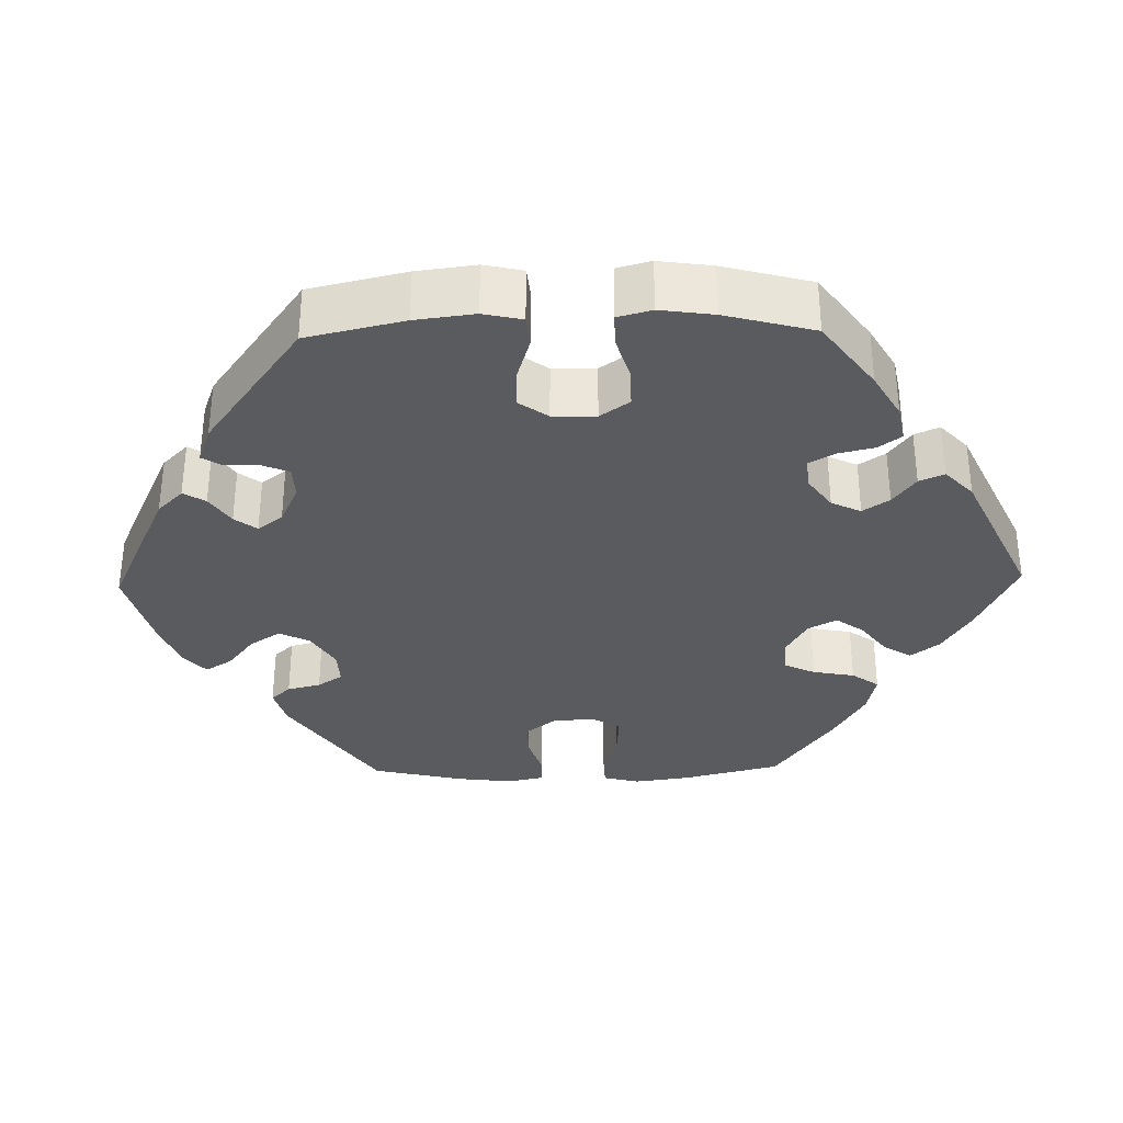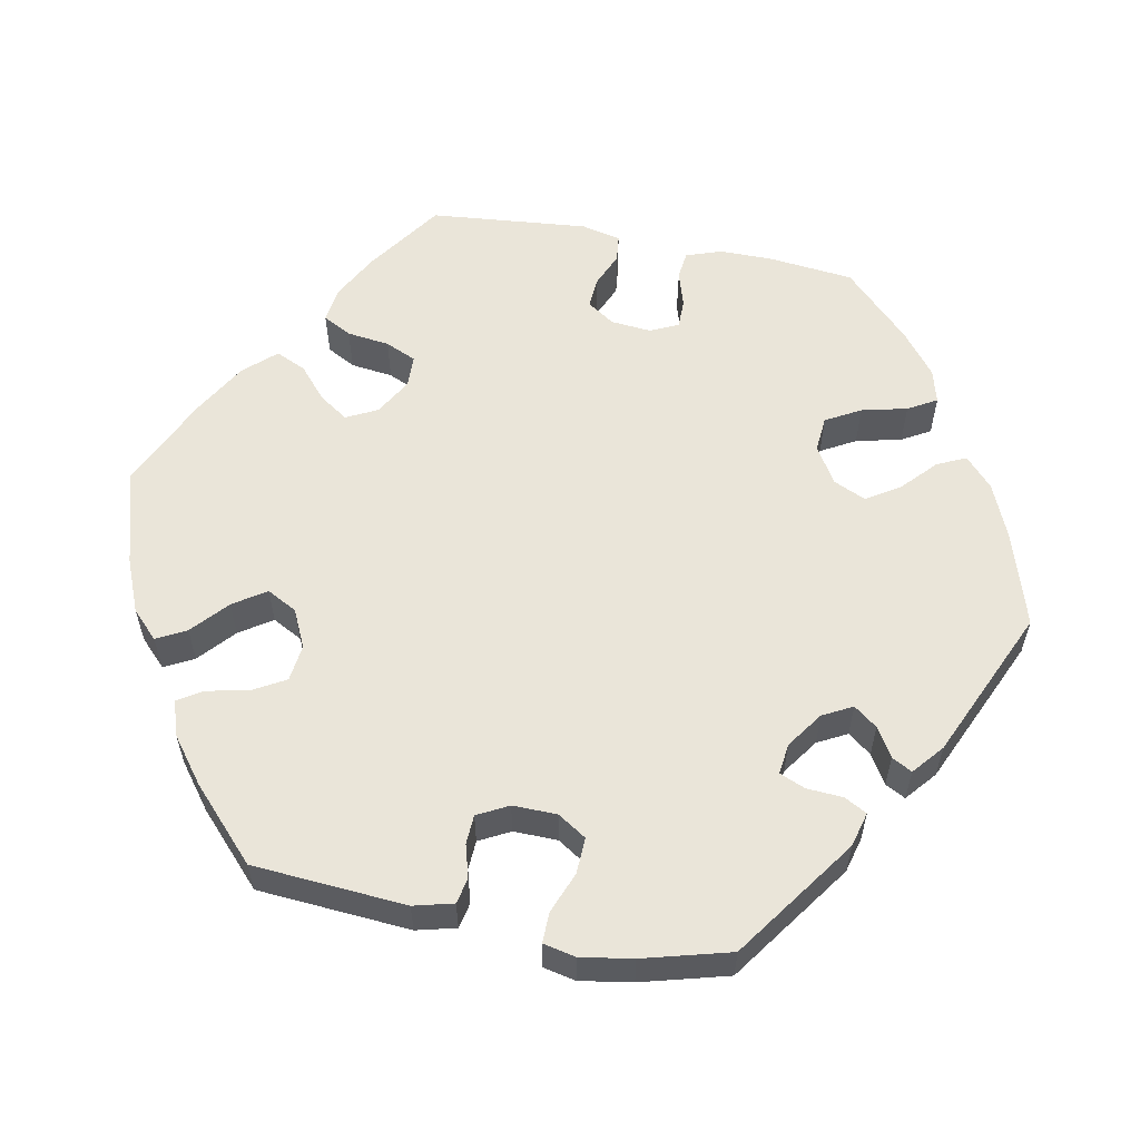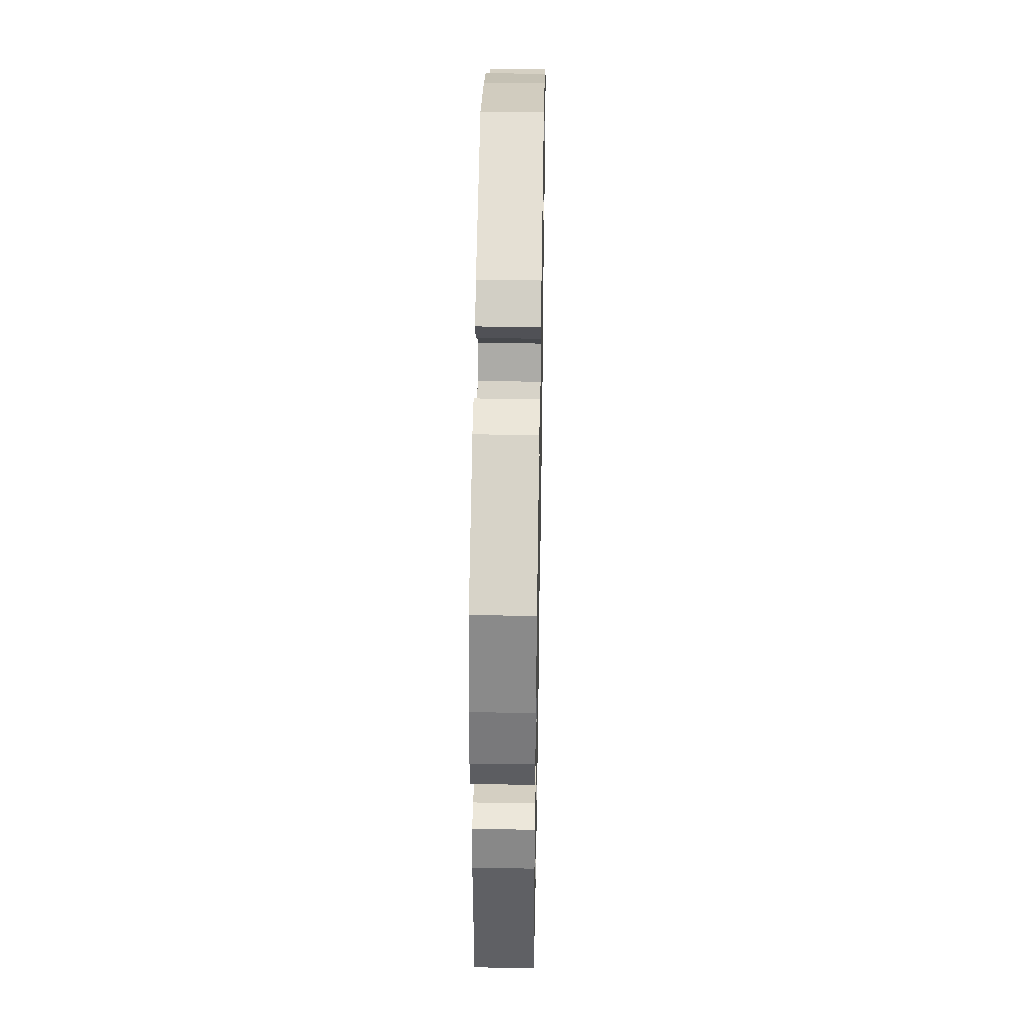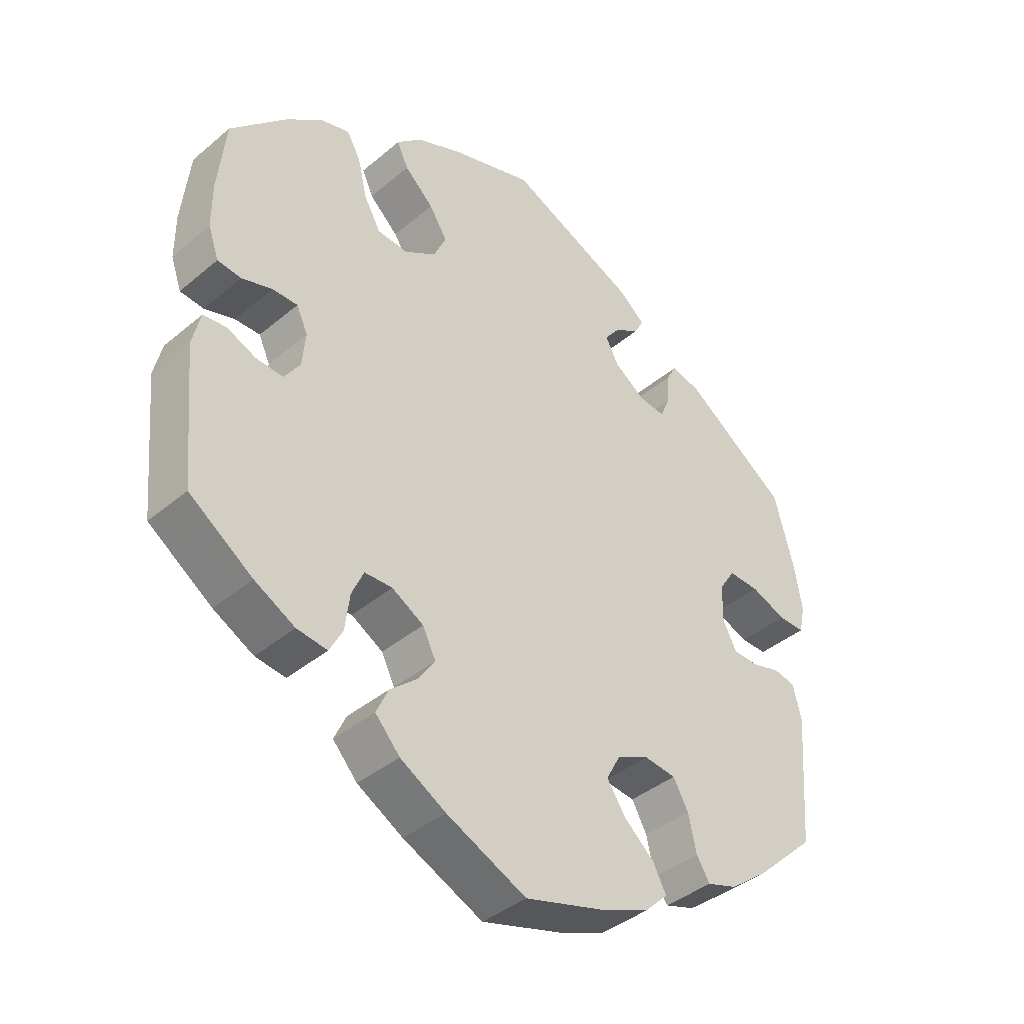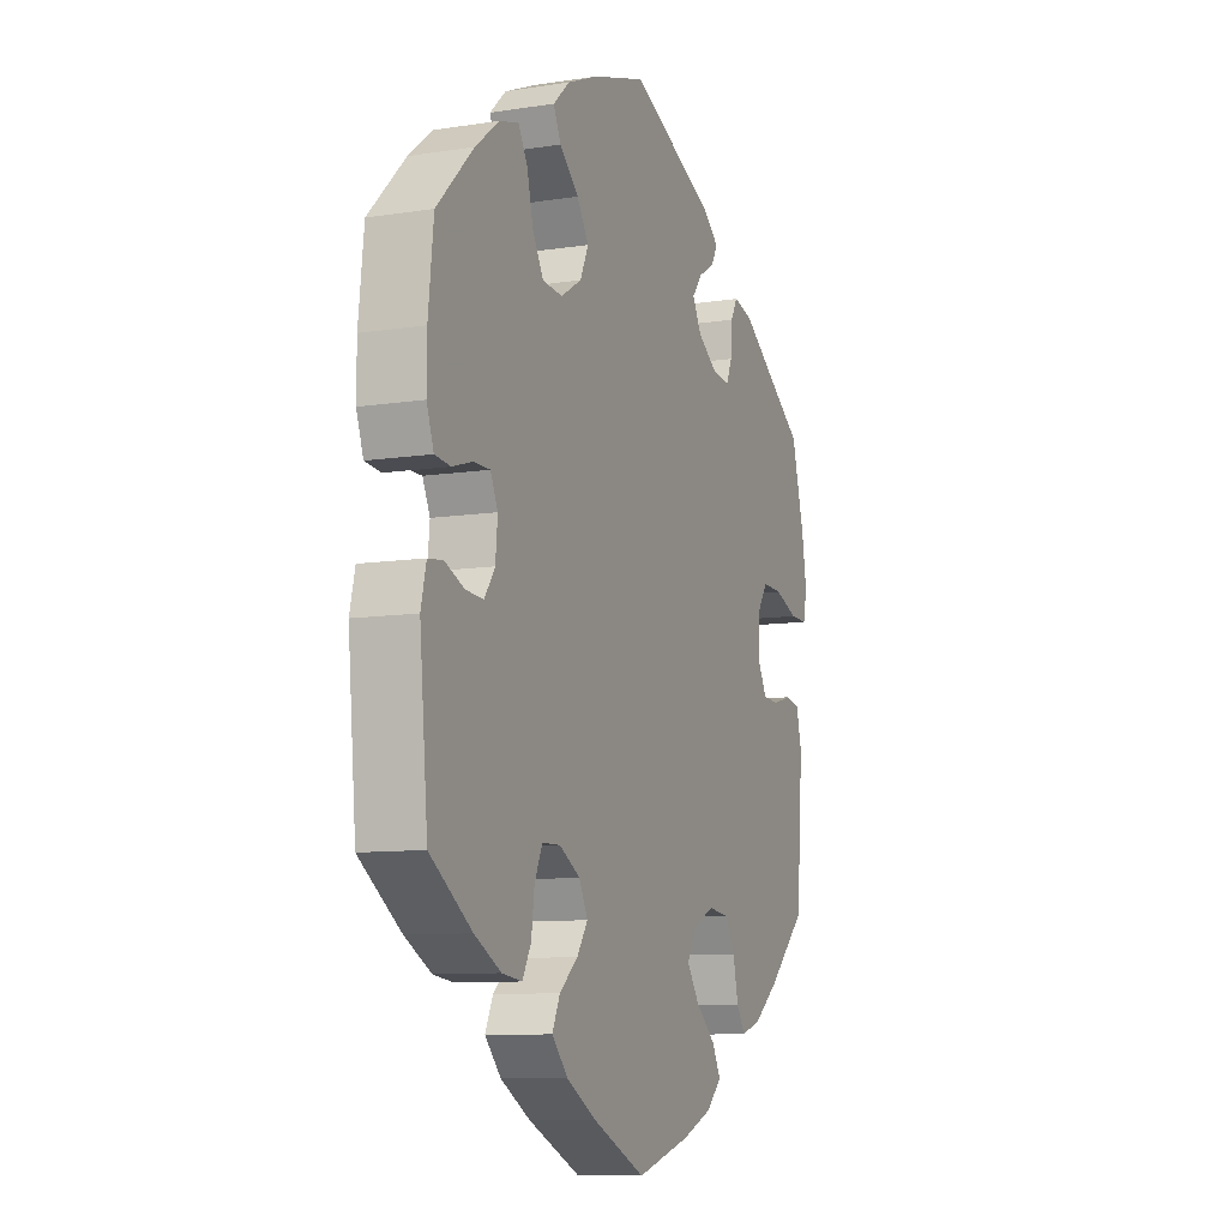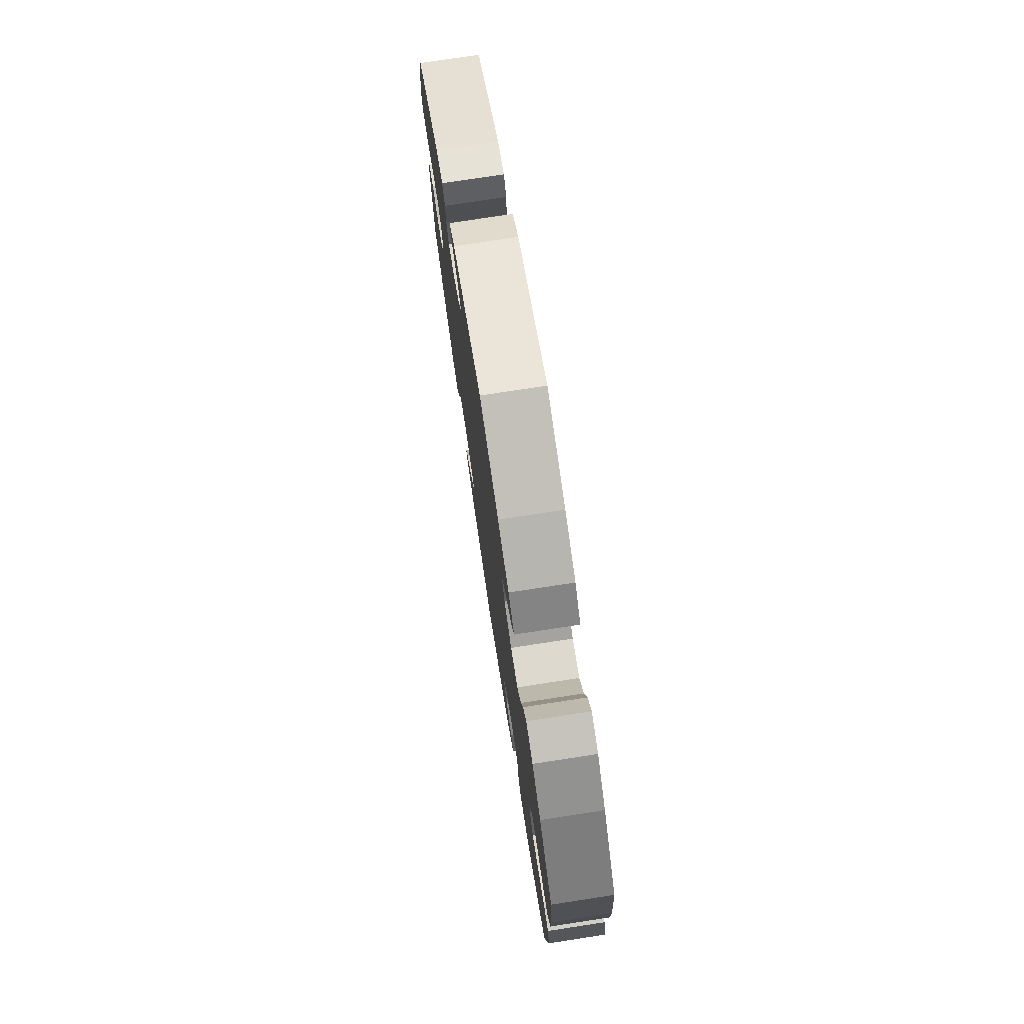
<metadata>
{"format":"obj","ext":"obj","renderer":"f3d","projection":"perspective","resolution":1024,"background":"white","views":[{"elev":-33.5,"azim":31.3,"up":"+Y"},{"elev":57.9,"azim":-79.1,"up":"+Y"},{"elev":41.3,"azim":-88.9,"up":"+Z"},{"elev":-39.8,"azim":136.0,"up":"+Z"},{"elev":-9.4,"azim":112.3,"up":"+Z"},{"elev":76.5,"azim":81.3,"up":"+Z"}]}
</metadata>
<code>
v 0.123 0.07 0.54
v 0.194 0.07 0.51
v 0.232 0.07 0.475
v 0.215 0.07 0.438
v 0.171 0.07 0.397
v 0.144 0.07 0.354
v 0.163 0.07 0.312
v 0.211 0.07 0.283
v 0.257 0.07 0.287
v 0.282 0.07 0.332
v 0.296 0.07 0.391
v 0.317 0.07 0.428
v 0.361 0.07 0.416
v 0.416 0.07 0.373
v 0.5 0.07 0.289
v 0.512 0.07 0.178
v 0.512 0.07 0.11
v 0.496 0.07 0.064
v 0.46 0.07 0.06
v 0.414 0.07 0.074
v 0.376 0.07 0.074
v 0.359 0.07 0.037
v 0.364 0.07 -0.015
v 0.388 0.07 -0.05
v 0.429 0.07 -0.047
v 0.473 0.07 -0.028
v 0.508 0.07 -0.032
v 0.52 0.07 -0.083
v 0.501 0.07 -0.288
v 0.405 0.07 -0.355
v 0.344 0.07 -0.388
v 0.298 0.07 -0.394
v 0.278 0.07 -0.357
v 0.271 0.07 -0.302
v 0.253 0.07 -0.262
v 0.211 0.07 -0.261
v 0.163 0.07 -0.289
v 0.143 0.07 -0.329
v 0.168 0.07 -0.366
v 0.21 0.07 -0.402
v 0.228 0.07 -0.441
v 0.191 0.07 -0.482
v 0.122 0.07 -0.522
v 0.001 0.07 -0.578
v -0.124 0.07 -0.542
v -0.193 0.07 -0.514
v -0.228 0.07 -0.48
v -0.208 0.07 -0.442
v -0.162 0.07 -0.401
v -0.134 0.07 -0.359
v -0.155 0.07 -0.32
v -0.204 0.07 -0.297
v -0.252 0.07 -0.303
v -0.275 0.07 -0.344
v -0.287 0.07 -0.399
v -0.307 0.07 -0.431
v -0.353 0.07 -0.416
v -0.411 0.07 -0.372
v -0.501 0.07 -0.288
v -0.516 0.07 -0.09
v -0.503 0.07 -0.039
v -0.47 0.07 -0.032
v -0.427 0.07 -0.044
v -0.389 0.07 -0.042
v -0.368 0.07 -0.002
v -0.369 0.07 0.055
v -0.393 0.07 0.092
v -0.44 0.07 0.09
v -0.493 0.07 0.069
v -0.533 0.07 0.068
v -0.542 0.07 0.11
v -0.531 0.07 0.177
v -0.501 0.07 0.289
v -0.344 0.07 0.4
v -0.299 0.07 0.412
v -0.283 0.07 0.383
v -0.28 0.07 0.336
v -0.266 0.07 0.303
v -0.226 0.07 0.308
v -0.179 0.07 0.341
v -0.159 0.07 0.379
v -0.182 0.07 0.409
v -0.22 0.07 0.432
v -0.234 0.07 0.458
v -0.195 0.07 0.491
v 0 0.07 0.578
v 0.123 0 0.54
v 0.194 0 0.51
v 0.232 0 0.475
v 0.215 0 0.438
v 0.171 0 0.397
v 0.144 0 0.354
v 0.163 0 0.312
v 0.211 0 0.283
v 0.257 0 0.287
v 0.282 0 0.332
v 0.296 0 0.391
v 0.317 0 0.428
v 0.361 0 0.416
v 0.416 0 0.373
v 0.5 0 0.289
v 0.512 0 0.178
v 0.512 0 0.11
v 0.496 0 0.064
v 0.46 0 0.06
v 0.414 0 0.074
v 0.376 0 0.074
v 0.359 0 0.037
v 0.364 0 -0.015
v 0.388 0 -0.05
v 0.429 0 -0.047
v 0.473 0 -0.028
v 0.508 0 -0.032
v 0.52 0 -0.083
v 0.501 0 -0.288
v 0.405 0 -0.355
v 0.344 0 -0.388
v 0.298 0 -0.394
v 0.278 0 -0.357
v 0.271 0 -0.302
v 0.253 0 -0.262
v 0.211 0 -0.261
v 0.163 0 -0.289
v 0.143 0 -0.329
v 0.168 0 -0.366
v 0.21 0 -0.402
v 0.228 0 -0.441
v 0.191 0 -0.482
v 0.122 0 -0.522
v 0.001 0 -0.578
v -0.124 0 -0.542
v -0.193 0 -0.514
v -0.228 0 -0.48
v -0.208 0 -0.442
v -0.162 0 -0.401
v -0.134 0 -0.359
v -0.155 0 -0.32
v -0.204 0 -0.297
v -0.252 0 -0.303
v -0.275 0 -0.344
v -0.287 0 -0.399
v -0.307 0 -0.431
v -0.353 0 -0.416
v -0.411 0 -0.372
v -0.501 0 -0.288
v -0.516 0 -0.09
v -0.503 0 -0.039
v -0.47 0 -0.032
v -0.427 0 -0.044
v -0.389 0 -0.042
v -0.368 0 -0.002
v -0.369 0 0.055
v -0.393 0 0.092
v -0.44 0 0.09
v -0.493 0 0.069
v -0.533 0 0.068
v -0.542 0 0.11
v -0.531 0 0.177
v -0.501 0 0.289
v -0.344 0 0.4
v -0.299 0 0.412
v -0.283 0 0.383
v -0.28 0 0.336
v -0.266 0 0.303
v -0.226 0 0.308
v -0.179 0 0.341
v -0.159 0 0.379
v -0.182 0 0.409
v -0.22 0 0.432
v -0.234 0 0.458
v -0.195 0 0.491
v 0 0 0.578
f 82 83 84 85
f 81 82 85 86
f 80 81 86 1
f 74 75 76 77
f 74 77 78
f 73 74 78
f 72 73 78
f 71 72 78 79
f 68 69 70 71
f 67 68 71 79
f 60 61 62 63
f 60 63 64
f 59 60 64
f 58 59 64 65
f 54 55 56 57
f 53 54 57 58
f 46 47 48 49
f 46 49 50
f 45 46 50
f 44 45 50
f 43 44 50 51
f 39 40 41 42
f 38 39 42 43
f 31 32 33 34
f 31 34 35
f 30 31 35
f 29 30 35
f 28 29 35
f 25 26 27 28
f 24 25 28 35
f 23 24 35 36
f 17 18 19 20
f 17 20 21
f 16 17 21
f 15 16 21
f 14 15 21
f 13 14 21 22
f 10 11 12 13
f 9 10 13 22
f 2 3 4 5
f 2 5 6
f 1 2 6
f 80 1 6
f 66 67 79 80
f 65 66 80 6
f 53 58 65 6
f 52 53 6 7
f 51 52 7 8
f 38 43 51
f 37 38 51 8
f 22 23 36 37
f 8 9 22 37
f 171 170 169 168
f 172 171 168 167
f 87 172 167 166
f 163 162 161 160
f 164 163 160
f 164 160 159
f 164 159 158
f 165 164 158 157
f 157 156 155 154
f 165 157 154 153
f 149 148 147 146
f 150 149 146
f 150 146 145
f 151 150 145 144
f 143 142 141 140
f 144 143 140 139
f 135 134 133 132
f 136 135 132
f 136 132 131
f 136 131 130
f 137 136 130 129
f 128 127 126 125
f 129 128 125 124
f 120 119 118 117
f 121 120 117
f 121 117 116
f 121 116 115
f 121 115 114
f 114 113 112 111
f 121 114 111 110
f 122 121 110 109
f 106 105 104 103
f 107 106 103
f 107 103 102
f 107 102 101
f 107 101 100
f 108 107 100 99
f 99 98 97 96
f 108 99 96 95
f 91 90 89 88
f 92 91 88
f 92 88 87
f 92 87 166
f 166 165 153 152
f 92 166 152 151
f 92 151 144 139
f 93 92 139 138
f 94 93 138 137
f 137 129 124
f 94 137 124 123
f 123 122 109 108
f 123 108 95 94
f 1 87 88 2
f 2 88 89 3
f 3 89 90 4
f 4 90 91 5
f 5 91 92 6
f 6 92 93 7
f 7 93 94 8
f 8 94 95 9
f 9 95 96 10
f 10 96 97 11
f 11 97 98 12
f 12 98 99 13
f 13 99 100 14
f 14 100 101 15
f 15 101 102 16
f 16 102 103 17
f 17 103 104 18
f 18 104 105 19
f 19 105 106 20
f 20 106 107 21
f 21 107 108 22
f 22 108 109 23
f 23 109 110 24
f 24 110 111 25
f 25 111 112 26
f 26 112 113 27
f 27 113 114 28
f 28 114 115 29
f 29 115 116 30
f 30 116 117 31
f 31 117 118 32
f 32 118 119 33
f 33 119 120 34
f 34 120 121 35
f 35 121 122 36
f 36 122 123 37
f 37 123 124 38
f 38 124 125 39
f 39 125 126 40
f 40 126 127 41
f 41 127 128 42
f 42 128 129 43
f 43 129 130 44
f 44 130 131 45
f 45 131 132 46
f 46 132 133 47
f 47 133 134 48
f 48 134 135 49
f 49 135 136 50
f 50 136 137 51
f 51 137 138 52
f 52 138 139 53
f 53 139 140 54
f 54 140 141 55
f 55 141 142 56
f 56 142 143 57
f 57 143 144 58
f 58 144 145 59
f 59 145 146 60
f 60 146 147 61
f 61 147 148 62
f 62 148 149 63
f 63 149 150 64
f 64 150 151 65
f 65 151 152 66
f 66 152 153 67
f 67 153 154 68
f 68 154 155 69
f 69 155 156 70
f 70 156 157 71
f 71 157 158 72
f 72 158 159 73
f 73 159 160 74
f 74 160 161 75
f 75 161 162 76
f 76 162 163 77
f 77 163 164 78
f 78 164 165 79
f 79 165 166 80
f 80 166 167 81
f 81 167 168 82
f 82 168 169 83
f 83 169 170 84
f 84 170 171 85
f 85 171 172 86
f 86 172 87 1

</code>
